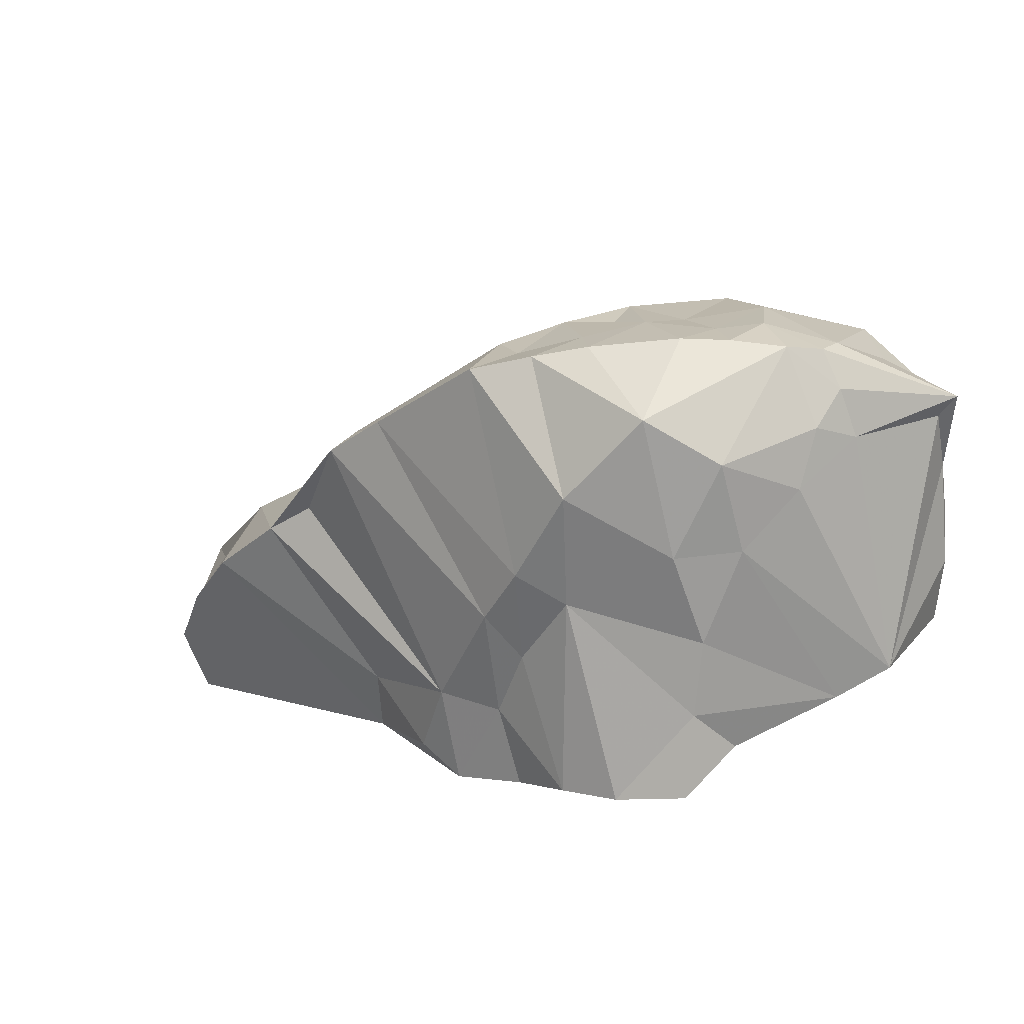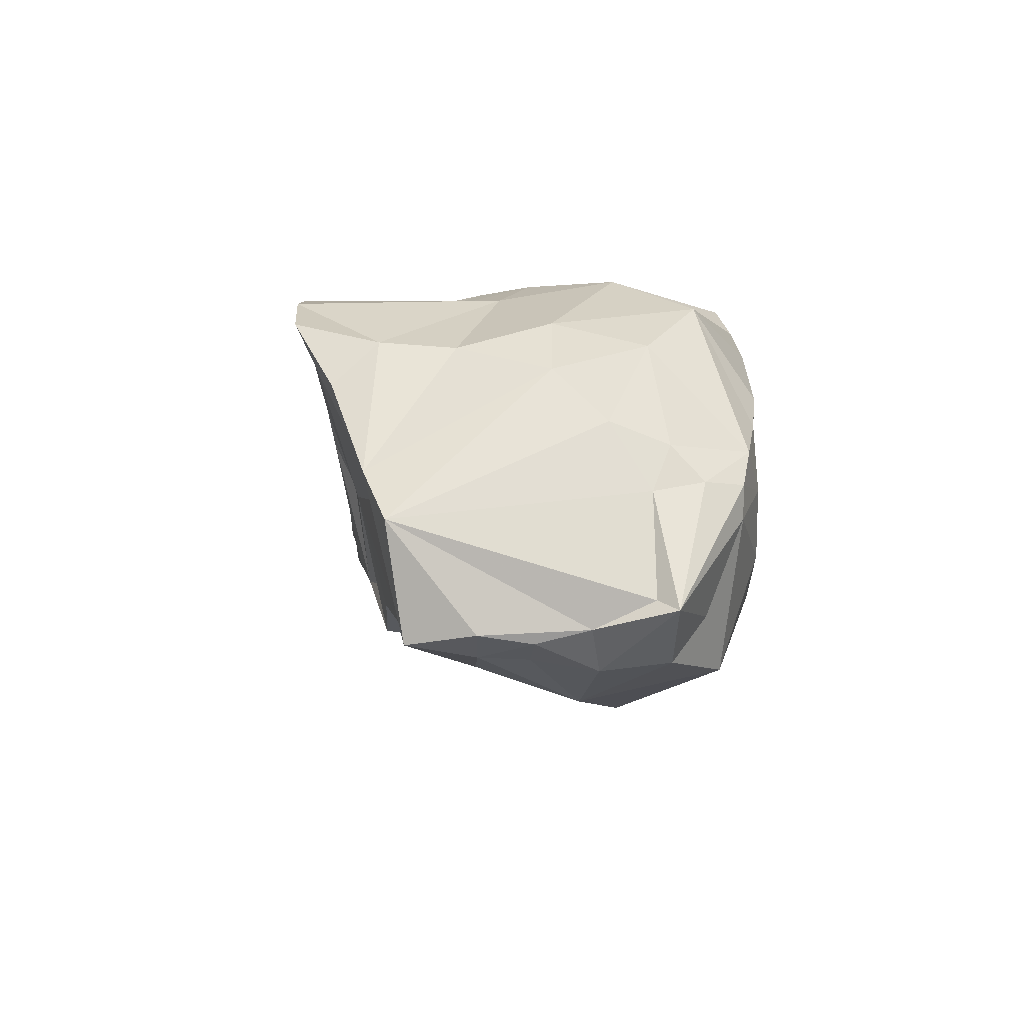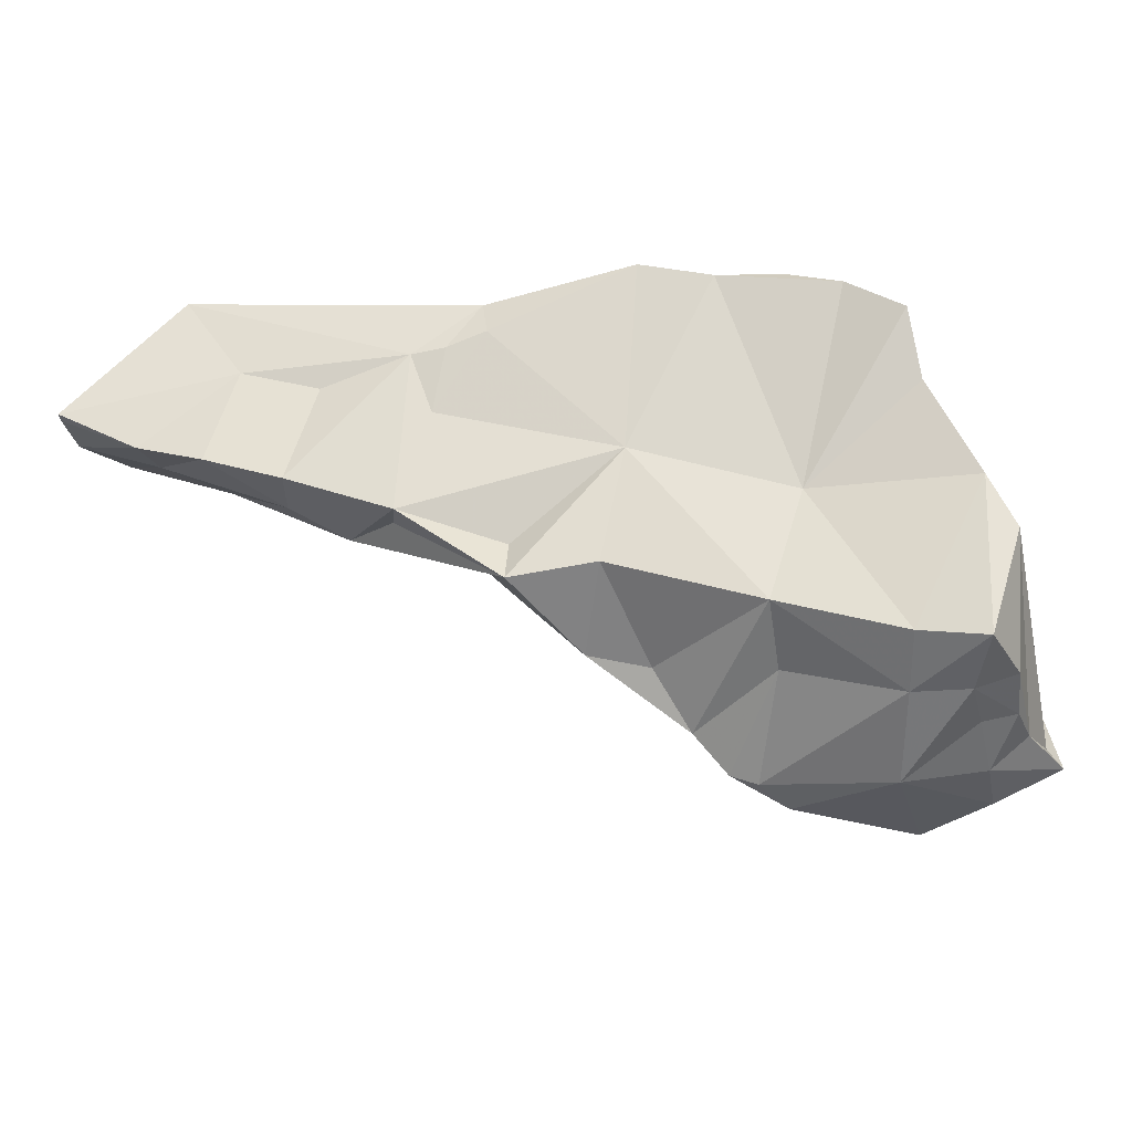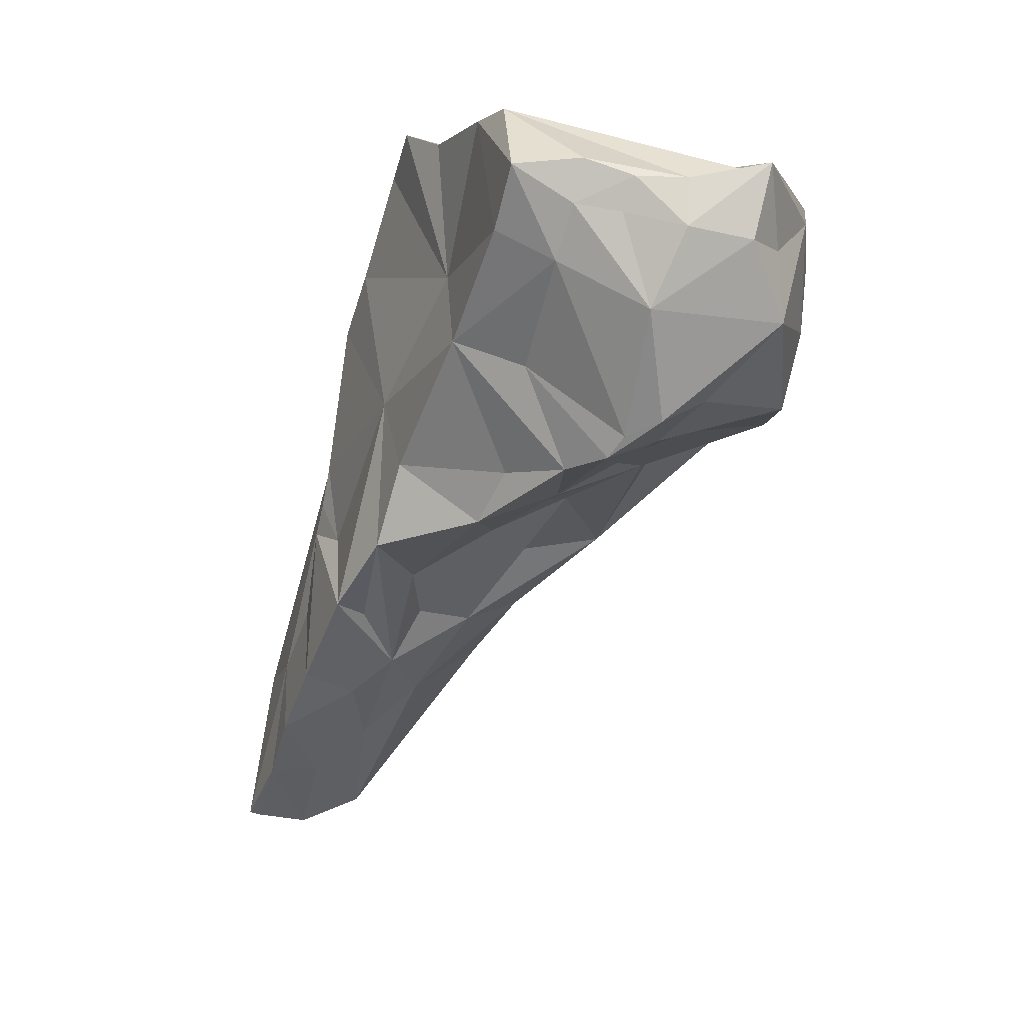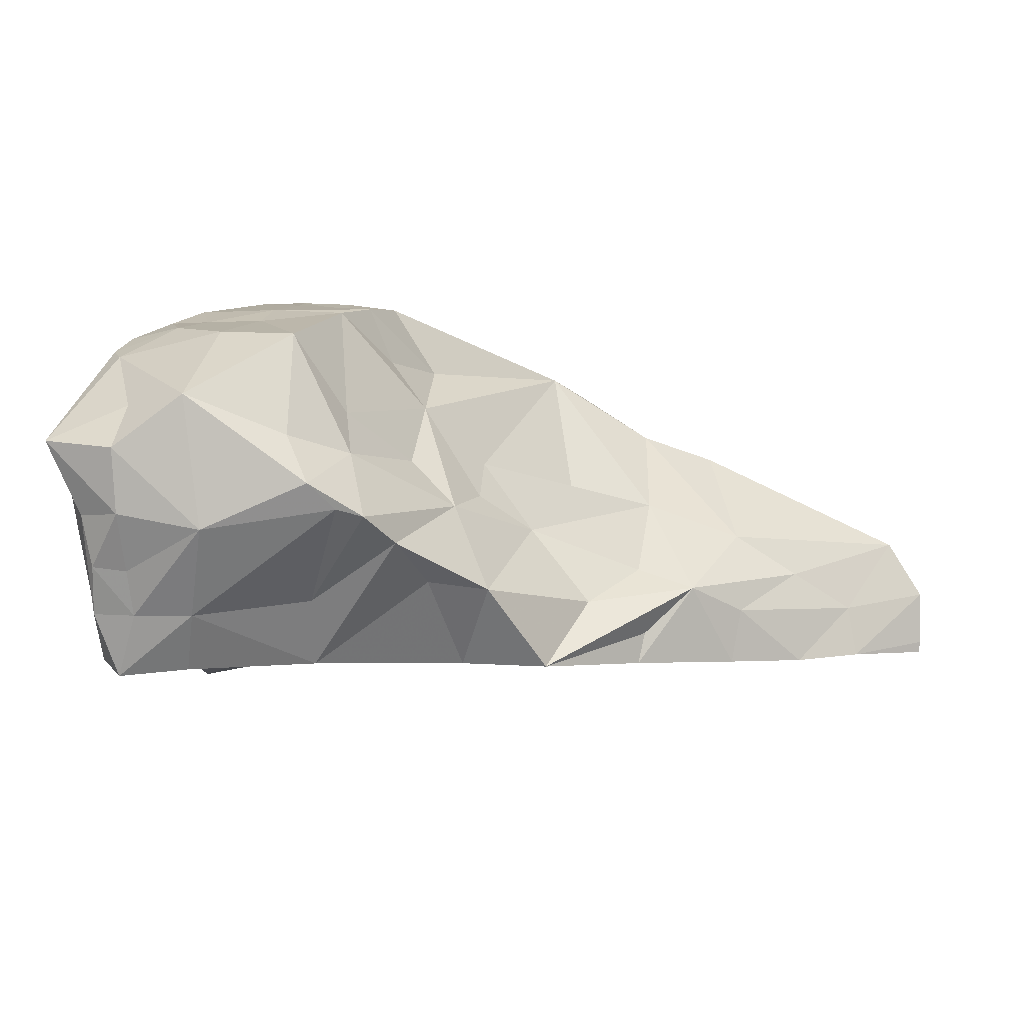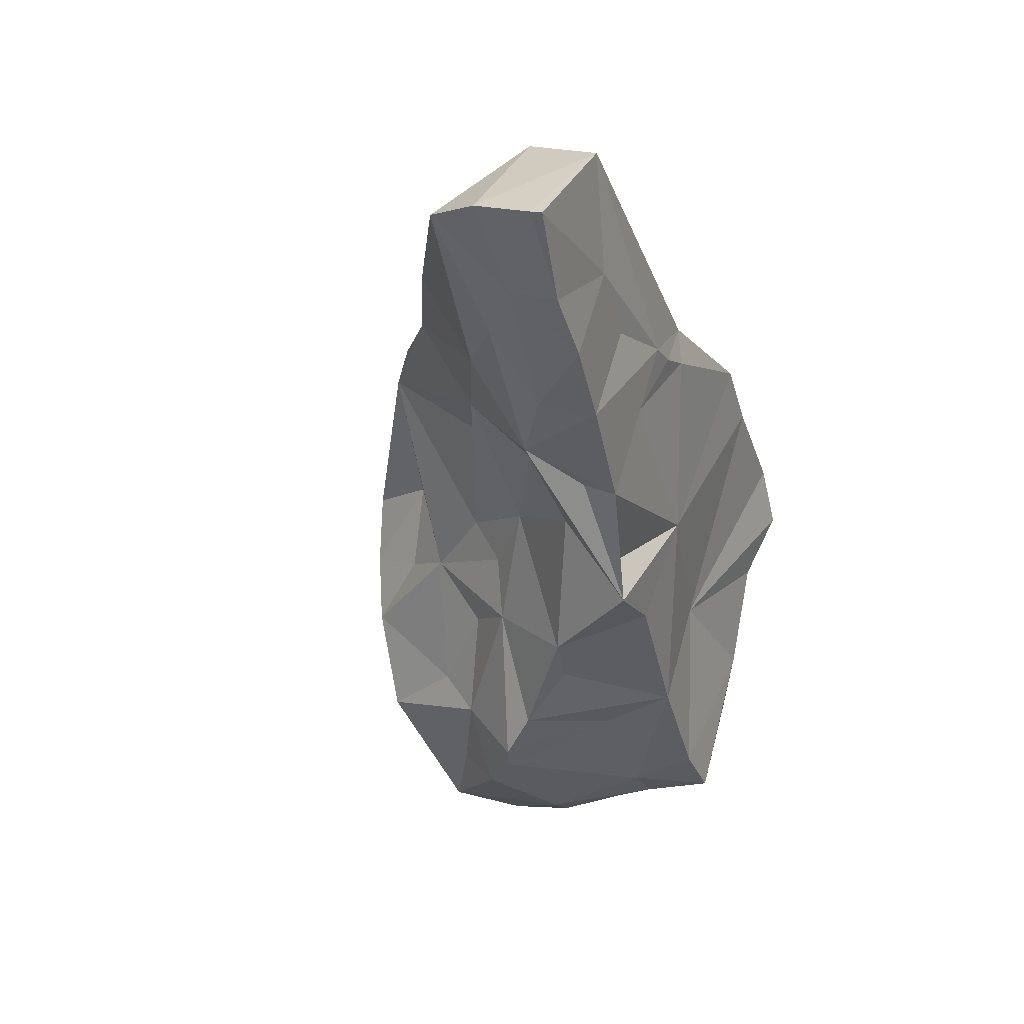
<metadata>
{"format":"obj","ext":"obj","renderer":"f3d","projection":"perspective","resolution":1024,"background":"white","views":[{"elev":21.6,"azim":52.8,"up":"+Y"},{"elev":-15.0,"azim":97.8,"up":"+Z"},{"elev":-41.2,"azim":18.9,"up":"+Z"},{"elev":-73.1,"azim":84.4,"up":"+Z"},{"elev":-75.4,"azim":-170.0,"up":"+Z"},{"elev":-19.9,"azim":-60.8,"up":"+Z"}]}
</metadata>
<code>
g Alpha_131_Hull
o Alpha_131_Hull
v 5.378 8.932 14.02
v 5.141 10.08 14.18
v 4.701 9.378 14.62
v 1.645 9.11 14.61
v 2.869 9.346 13.14
v 2.43 8.679 13.32
v 5.972 7.511 12.65
v 4.538 7.369 12.79
v 5.231 7.738 11.42
v 5.81 7.824 11.29
v 5.911 8.407 11.32
v 6.15 7.725 12.21
v 4.638 8.399 14.53
v 5.53 7.53 13.87
v 5.525 8.17 13.79
v 2.223 9.31 14.88
v 2.848 9.887 14.52
v 0.6617 7.159 13.18
v 0.2291 6.795 13.36
v -0.3838 6.923 13.82
v 0.1258 7.394 13.86
v 1.191 6.858 12.97
v 2.149 6.958 12.18
v 1.301 6.604 12.87
v 1.147 7.385 13.33
v 1.669 7.295 12.86
v -0.2418 7.214 14.97
v -1.428 6.875 14.42
v -0.4529 6.494 15.43
v 3.923 7.188 14.69
v 3.938 8.123 14.86
v 3.349 7.192 14.9
v 4.187 7.78 14.64
v 3.799 10.42 12.05
v 3.949 9.663 11.42
v 3.481 9.337 11.76
v 4.268 8.6 14.78
v 2.572 9.532 15
v 5.582 9.729 13.72
v 5.668 8.969 13.53
v 5.633 7.166 13.48
v 3.497 6.387 14.82
v 4.121 6.531 14.61
v 3.205 6.878 13.22
v 5.629 6.847 14.02
v 5.155 6.744 14.39
v 0.03784 6.051 14.34
v -0.2724 6.141 13.5
v 0.7158 6.238 14.1
v -0.4647 5.854 15.18
v -1.649 6.347 14.26
v -0.8622 6.465 13.87
v 3.489 9.625 12.14
v 3.441 10.41 12.88
v 0.2187 7.969 14.84
v -0.03804 7.201 15.21
v 5.547 8.359 11.23
v 2.715 8.546 12.41
v 2.505 8.475 12.93
v 3.037 9.003 12.54
v 0.3987 6.33 13.25
v 2.157 7.018 12.58
v 2.136 6.327 14.73
v 3.064 6.559 14.91
v 2.211 6.877 14.83
v 4.175 7.475 11.81
v 2.904 7.098 12.25
v 1.52 6.26 14.27
v 1.638 6.506 13.78
v 0.8324 8.343 14.71
v 1.412 8.865 14.79
v 3.818 9.287 11.1
v 2.782 9.512 13.93
v 3.053 10.18 14.02
v 5.816 9.765 12.45
v 5.787 9.429 13.04
v 5.405 10.44 12.3
v 4.457 10.52 12.23
v 4.908 10.56 12.67
v -0.8573 6.026 13.71
v -1.564 5.891 14.13
v 4.695 6.699 14.59
v 3.105 9.803 13.27
v 2.089 9.171 15.18
v 0.6767 7.706 15.56
v 1.286 8.208 15.37
v -1.536 5.795 14.11
v 1.656 8.14 13.86
v 2.176 6.33 14.41
v 0.9305 7.865 13.85
v 3.421 8.879 11.25
v 4.065 8.113 11.61
v 3.217 8.538 11.49
v 0.1307 7.158 15.57
v 5.047 10.54 13.17
v 5.377 10.51 12.86
v 1.822 6.3 14.3
v 2.088 8.002 13.15
v 2.529 7.844 11.96
v 5.908 9.79 11.56
v 5.83 9.287 11.36
v 6.008 9.966 11.45
v 1.623 8.467 15.15
v 3.038 8.039 11.84
v 5.471 9.302 11.11
v 4.78 9.069 11
v 5.401 9.864 11.18
v 5.696 10.17 12.54
v 5.492 10.46 12.56
v 4.684 10.52 13
v 5.262 10.13 11.56
v 4.718 10.2 11.24
v 3.231 10.31 13.45
v 3.609 10.36 13.19
v 3.562 10.21 14.72
v 3.482 10.22 14.15
v 5.814 8.84 11.26
v 4.182 10.46 12.89
v 3.636 8.997 11.19
v 4.103 10.49 13.27
v 3.948 10.35 14.37
v 3.927 10.41 13.81
v 5.743 9.904 12.83
v 4.276 10.45 14.04
v 4.792 10.55 13.49
v 5.52 8.767 11.2
v 5.058 8.264 11.25
f -127 -126 -125
f -124 -123 -122
f -121 -120 -119
f -118 -117 -116
f -115 -114 -113
f -124 -112 -111
f -110 -109 -108
f -107 -110 -108
f -106 -105 -104
f -103 -102 -110
f -125 -115 -127
f -101 -100 -99
f -98 -97 -96
f -98 -95 -97
f -94 -93 -92
f -95 -115 -91
f -97 -95 -91
f -90 -111 -112
f -89 -127 -88
f -114 -121 -113
f -87 -121 -114
f -86 -85 -98
f -86 -84 -85
f -120 -87 -83
f -120 -83 -82
f -81 -80 -79
f -105 -110 -102
f -106 -110 -105
f -78 -99 -77
f -80 -76 -109
f -108 -109 -76
f -107 -108 -100
f -94 -75 -74
f -73 -101 -72
f -71 -117 -118
f -123 -70 -69
f -123 -68 -70
f -110 -67 -109
f -73 -100 -101
f -73 -107 -100
f -76 -77 -100
f -66 -104 -105
f -108 -76 -100
f -65 -64 -63
f -80 -109 -67
f -80 -67 -79
f -62 -120 -84
f -62 -84 -61
f -79 -67 -60
f -84 -104 -66
f -59 -104 -84
f -84 -66 -105
f -84 -105 -61
f -110 -106 -104
f -67 -110 -104
f -124 -58 -57
f -93 -56 -92
f -55 -124 -54
f -116 -53 -52
f -51 -50 -49
f -80 -48 -76
f -81 -48 -80
f -48 -77 -76
f -47 -77 -48
f -85 -46 -98
f -74 -75 -123
f -45 -74 -123
f -124 -57 -44
f -67 -104 -60
f -59 -60 -104
f -99 -100 -77
f -73 -43 -42
f -58 -73 -42
f -81 -41 -48
f -81 -78 -41
f -40 -124 -122
f -59 -84 -39
f -40 -122 -38
f -41 -78 -47
f -41 -47 -48
f -113 -121 -88
f -37 -36 -35
f -78 -77 -47
f -101 -99 -34
f -72 -101 -34
f -99 -78 -34
f -33 -32 -49
f -59 -31 -60
f -30 -38 -122
f -39 -65 -31
f -90 -112 -44
f -65 -60 -31
f -78 -60 -65
f -59 -39 -31
f -81 -79 -60
f -81 -60 -78
f -65 -63 -43
f -65 -43 -34
f -34 -78 -65
f -112 -124 -44
f -73 -34 -43
f -73 -72 -34
f -124 -40 -38
f -124 -38 -58
f -125 -91 -115
f -63 -42 -43
f -107 -73 -58
f -107 -58 -38
f -69 -30 -122
f -102 -29 -105
f -89 -126 -127
f -28 -27 -26
f -57 -58 -42
f -57 -42 -44
f -25 -44 -42
f -61 -29 -24
f -102 -103 -30
f -102 -30 -29
f -30 -103 -38
f -38 -110 -107
f -38 -103 -110
f -116 -52 -88
f -23 -22 -21
f -116 -28 -53
f -116 -27 -28
f -20 -53 -26
f -19 -51 -49
f -18 -49 -50
f -61 -105 -29
f -17 -16 -51
f -70 -29 -30
f -69 -70 -30
f -98 -46 -95
f -45 -123 -55
f -123 -124 -55
f -124 -111 -54
f -122 -123 -69
f -15 -74 -45
f -14 -74 -15
f -13 -54 -111
f -13 -12 -54
f -51 -16 -50
f -117 -11 -27
f -10 -18 -50
f -92 -68 -75
f -9 -36 -37
f -50 -16 -94
f -10 -50 -94
f -35 -29 -70
f -35 -24 -29
f -126 -32 -33
f -126 -89 -32
f -20 -19 -32
f -26 -17 -51
f -21 -17 -26
f -32 -19 -49
f -74 -14 -8
f -10 -74 -8
f -7 -6 -12
f -89 -52 -5
f -19 -26 -51
f -19 -20 -26
f -95 -46 -115
f -121 -116 -88
f -53 -28 -26
f -75 -68 -123
f -10 -94 -74
f -4 -8 -6
f -126 -33 -3
f -18 -33 -49
f -8 -18 -10
f -86 -98 -96
f -126 -4 -7
f -125 -126 -7
f -3 -4 -126
f -3 -8 -4
f -6 -7 -4
f -90 -13 -111
f -91 -13 -90
f -15 -8 -14
f -6 -8 -15
f -23 -2 -22
f -52 -89 -88
f -64 -86 -96
f -89 -5 -32
f -7 -12 -13
f -125 -7 -13
f -125 -13 -91
f -82 -83 -114
f -87 -114 -83
f -55 -15 -45
f -55 -54 -15
f -6 -15 -12
f -15 -54 -12
f -115 -113 -127
f -120 -121 -87
f -94 -16 -93
f -119 -120 -62
f -62 -35 -36
f -24 -35 -62
f -127 -113 -88
f -115 -82 -114
f -18 -8 -3
f -53 -5 -52
f -20 -5 -53
f -20 -32 -5
f -62 -61 -24
f -3 -33 -18
f -46 -82 -115
f -97 -91 -90
f -44 -97 -90
f -85 -120 -82
f -85 -82 -46
f -39 -84 -86
f -84 -120 -85
f -96 -25 -42
f -63 -96 -42
f -64 -96 -63
f -97 -44 -96
f -96 -44 -25
f -65 -86 -64
f -65 -39 -86
f -37 -70 -92
f -35 -70 -37
f -116 -117 -27
f -1 -9 -22
f -1 -36 -9
f -56 -37 -92
f -56 -9 -37
f -1 -62 -36
f -1 -119 -62
f -56 -22 -9
f -22 -2 -71
f -1 -22 -71
f -26 -23 -21
f -27 -23 -26
f -70 -68 -92
f -93 -16 -56
f -22 -56 -16
f -94 -92 -75
f -21 -22 -16
f -21 -16 -17
f -11 -2 -23
f -11 -23 -27
f -121 -118 -116
f -121 -119 -118
f -118 -1 -71
f -119 -1 -118
f -71 -11 -117
f -2 -11 -71

</code>
